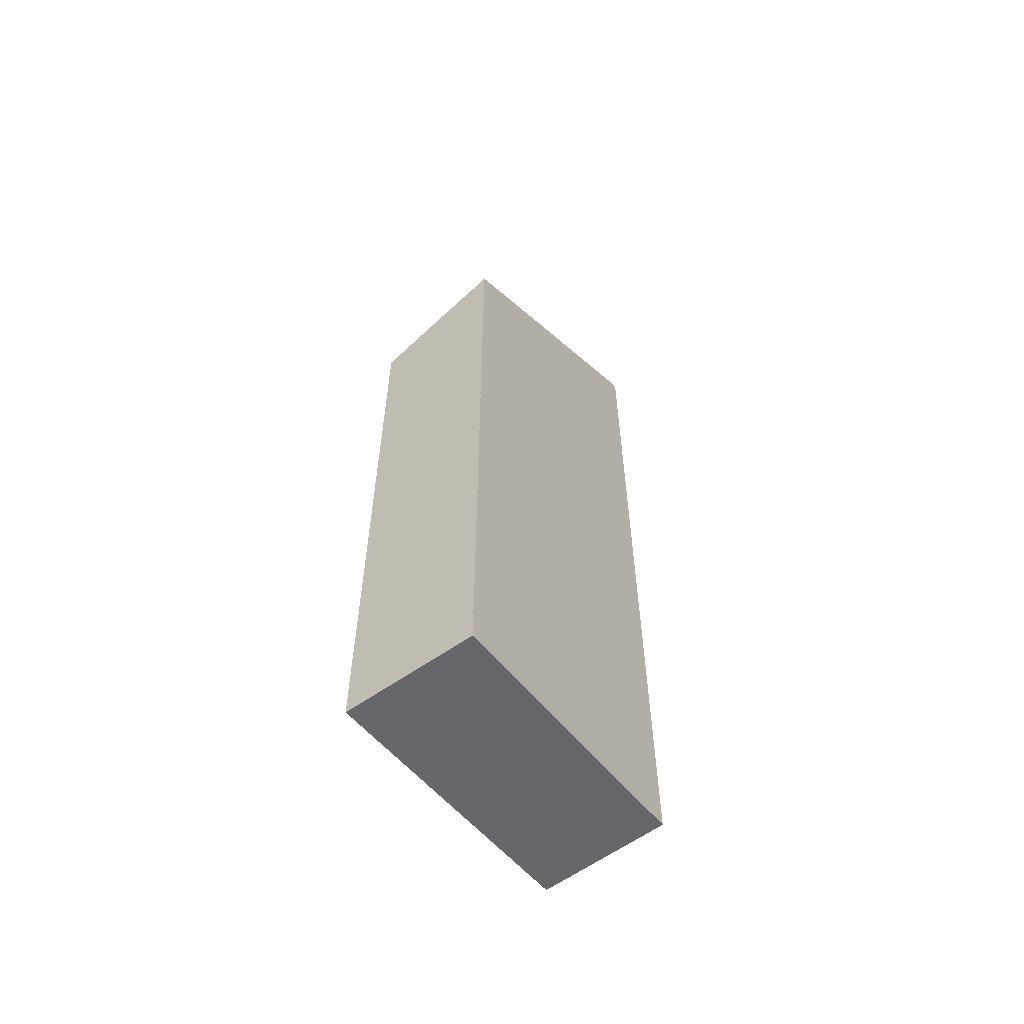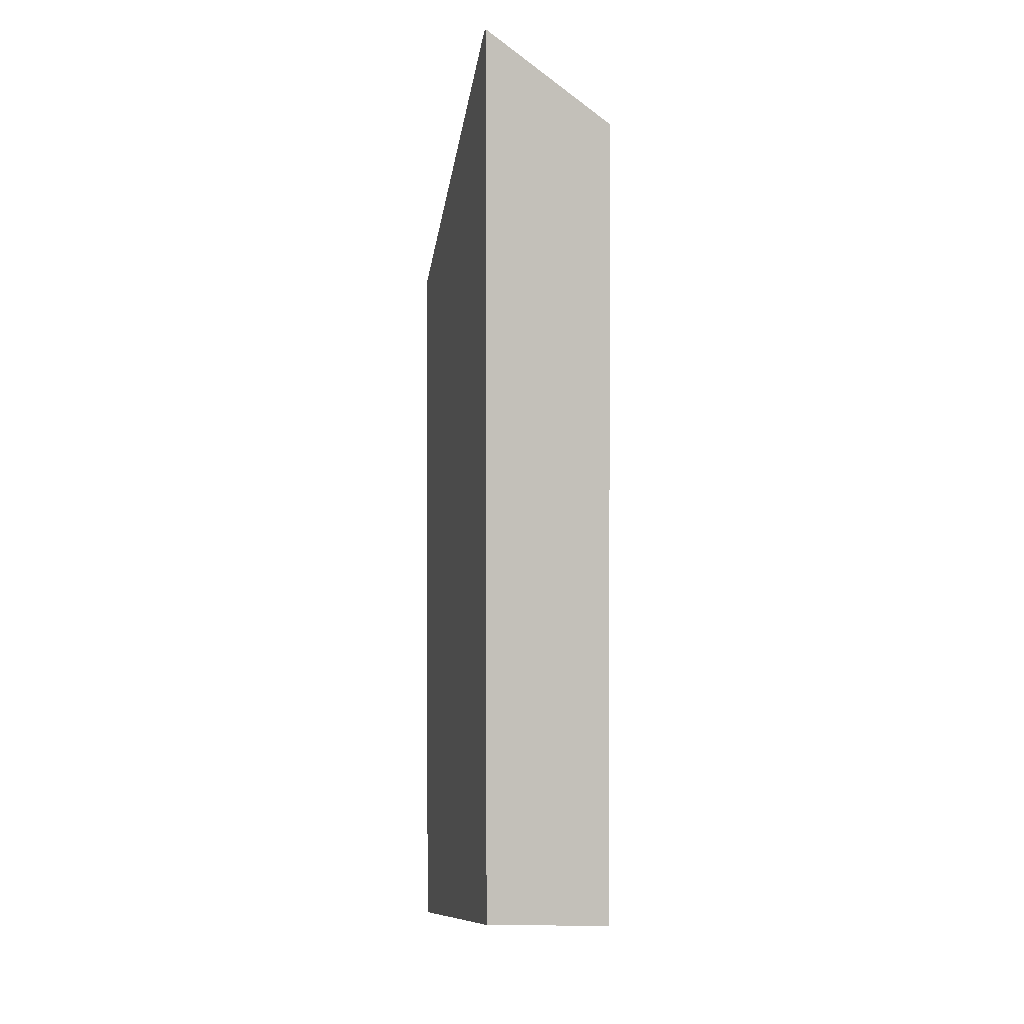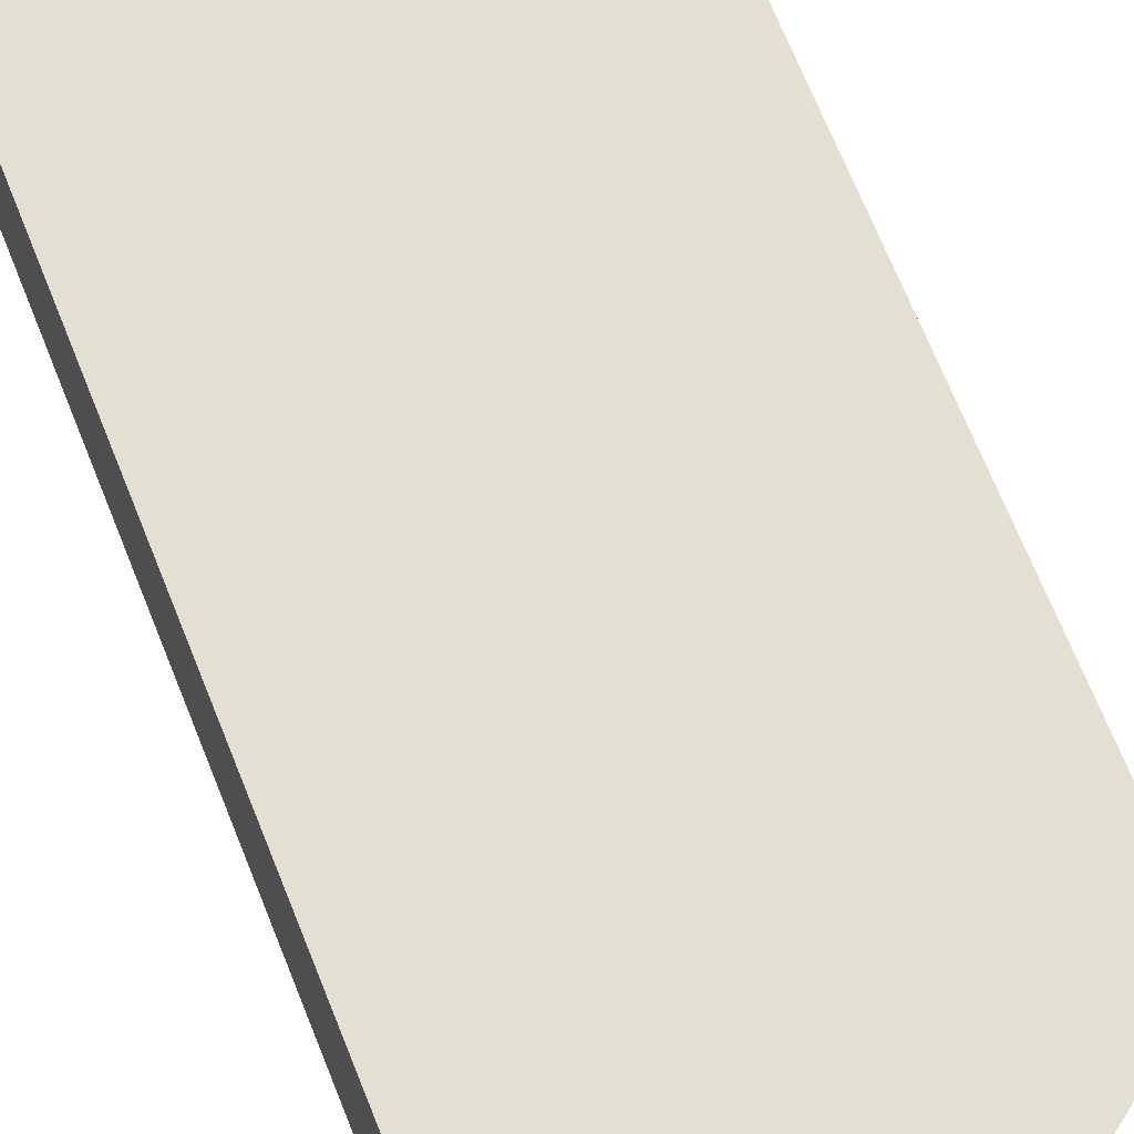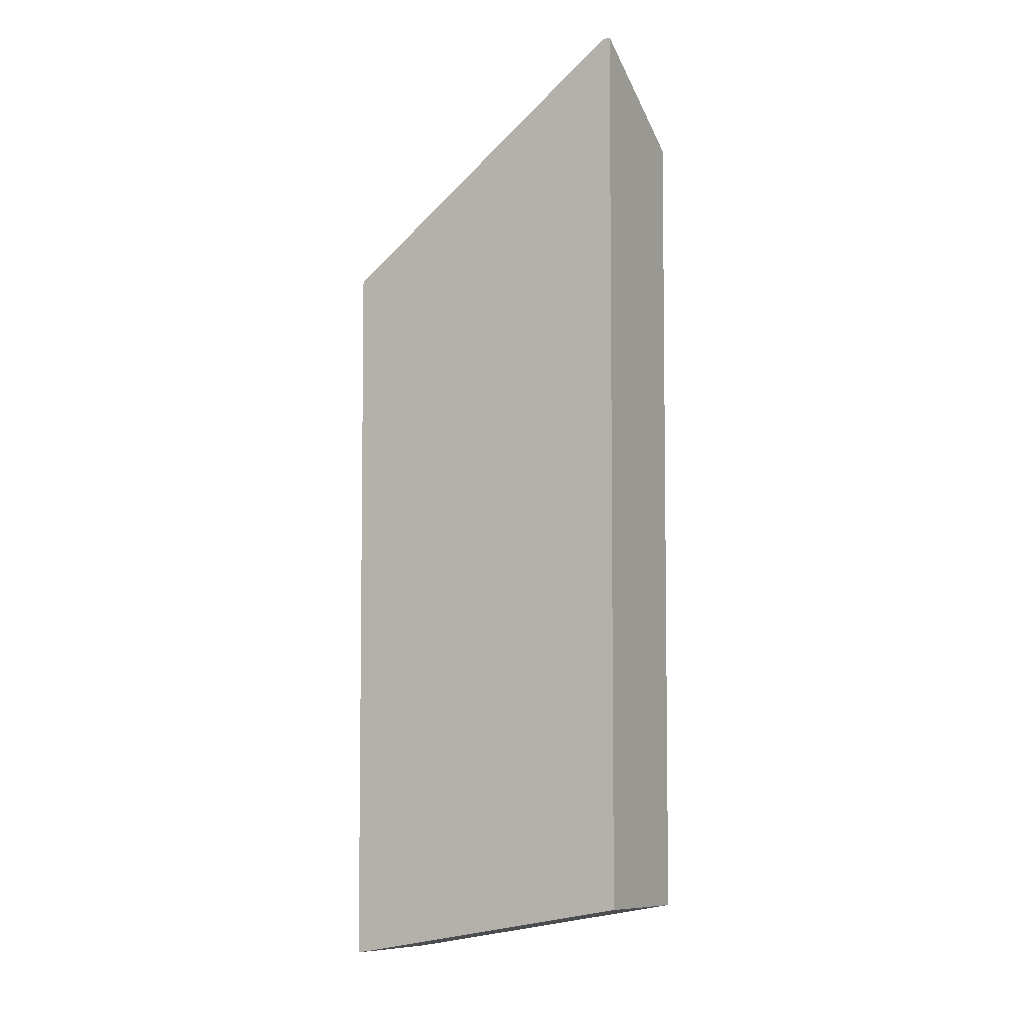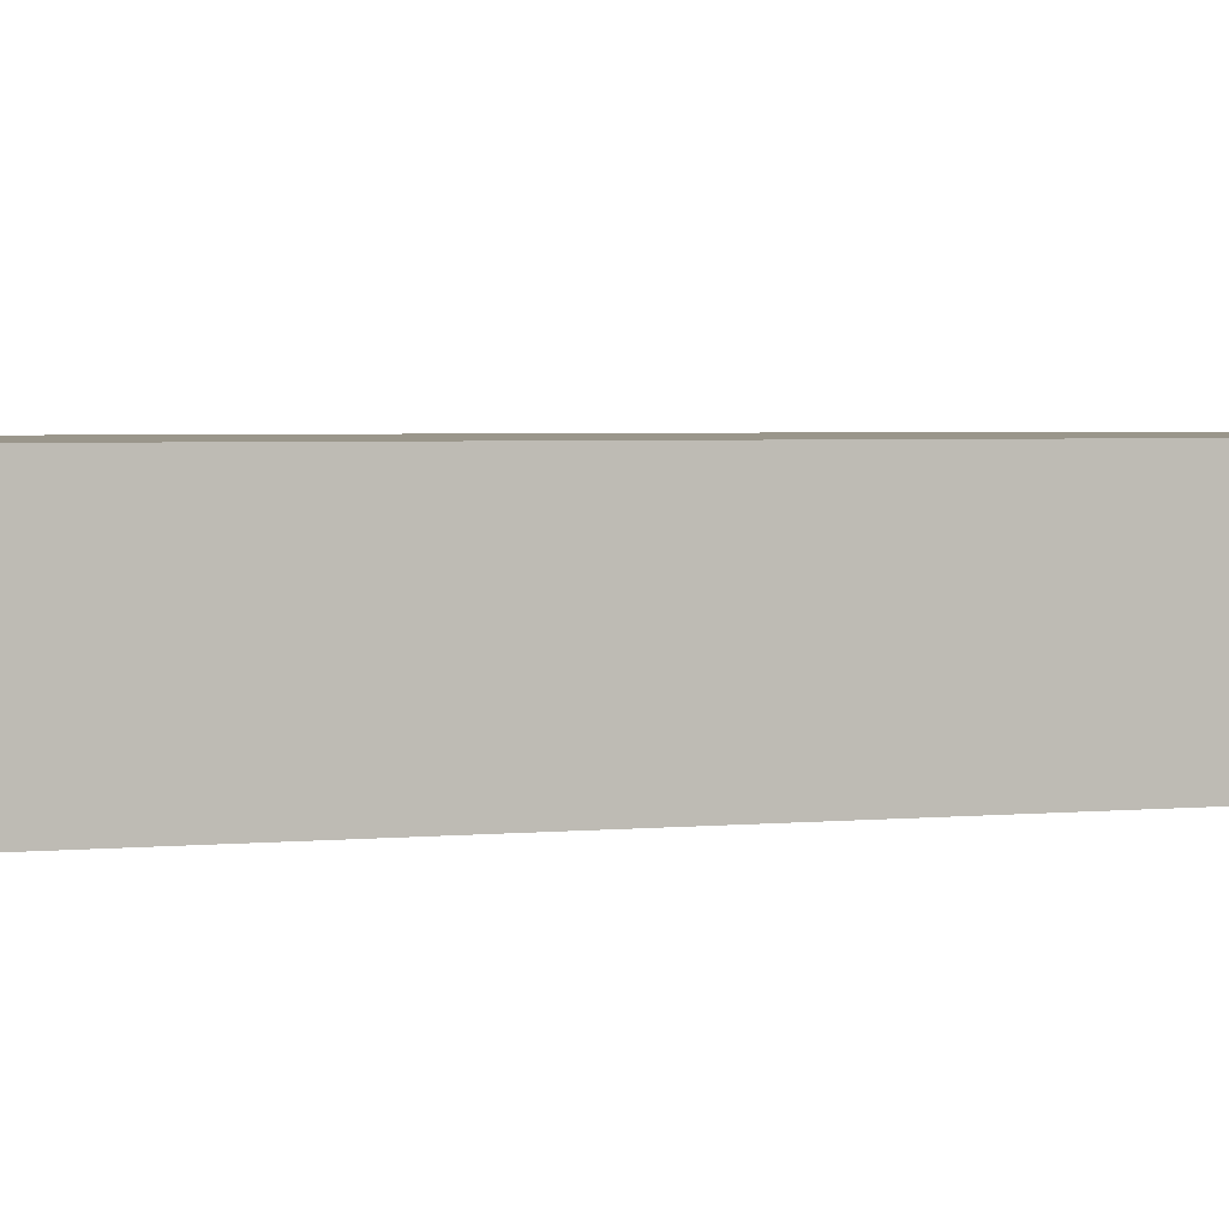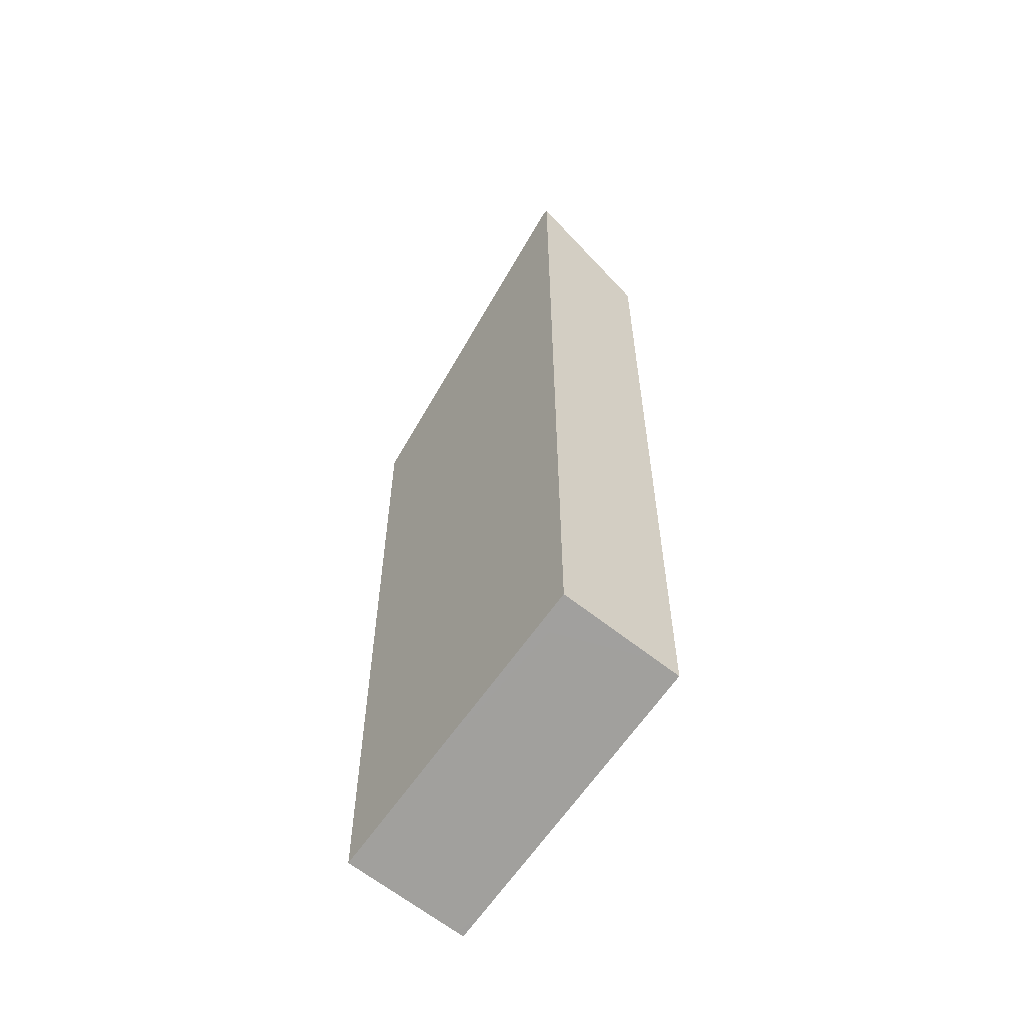
<metadata>
{"format":"obj","ext":"obj","renderer":"f3d","projection":"perspective","resolution":1024,"background":"white","views":[{"elev":-59.4,"azim":123.8,"up":"+Z"},{"elev":2.2,"azim":-103.8,"up":"+Z"},{"elev":66.4,"azim":-21.4,"up":"+Y"},{"elev":-5.0,"azim":-150.3,"up":"+Z"},{"elev":2.3,"azim":-115.4,"up":"+Y"},{"elev":-59.5,"azim":-128.0,"up":"+Z"}]}
</metadata>
<code>
v -0.01449 -0.03525 -0.02687
v -0.01553 -0.03525 -0.02607
v -0.01449 -0.03842 -0.02876
v -0.01449 -0.03525 -0.04501
v -0.02189 -0.03525 -0.0213
v -0.02209 -0.03842 -0.02346
v -0.01449 -0.03842 -0.04524
v -0.01449 -0.03754 -0.04517
v -0.01518 -0.03525 -0.04486
v -0.02209 -0.03525 -0.02128
v -0.02209 -0.03842 -0.04363
v -0.01518 -0.03842 -0.04509
v -0.01449 -0.03824 -0.04522
v -0.01798 -0.03842 -0.0445
v -0.01518 -0.03653 -0.04496
v -0.01813 -0.03659 -0.04434
v -0.02125 -0.03552 -0.04361
v -0.01707 -0.03525 -0.04447
v -0.02209 -0.03525 -0.04341
v -0.02209 -0.03777 -0.04359
v -0.02125 -0.03842 -0.04381
v -0.01923 -0.03842 -0.04424
v -0.02187 -0.03525 -0.04346
v -0.0195 -0.03525 -0.04396
f 1 2 3
f 1 3 7
f 1 7 13
f 1 13 8
f 1 8 4
f 1 4 9
f 1 9 18
f 1 18 24
f 1 24 23
f 1 23 19
f 1 19 10
f 1 10 5
f 1 5 2
f 2 5 3
f 3 5 6
f 3 6 11
f 3 11 21
f 3 21 22
f 3 22 14
f 3 14 12
f 3 12 7
f 4 8 9
f 5 10 6
f 6 10 19
f 6 19 20
f 6 20 11
f 7 12 13
f 8 13 14
f 8 14 15
f 8 15 9
f 9 15 16
f 9 16 17
f 9 17 18
f 11 20 21
f 12 14 13
f 14 22 16
f 14 16 15
f 16 22 20
f 16 20 17
f 17 20 23
f 17 23 24
f 17 24 18
f 19 23 20
f 20 22 21

</code>
